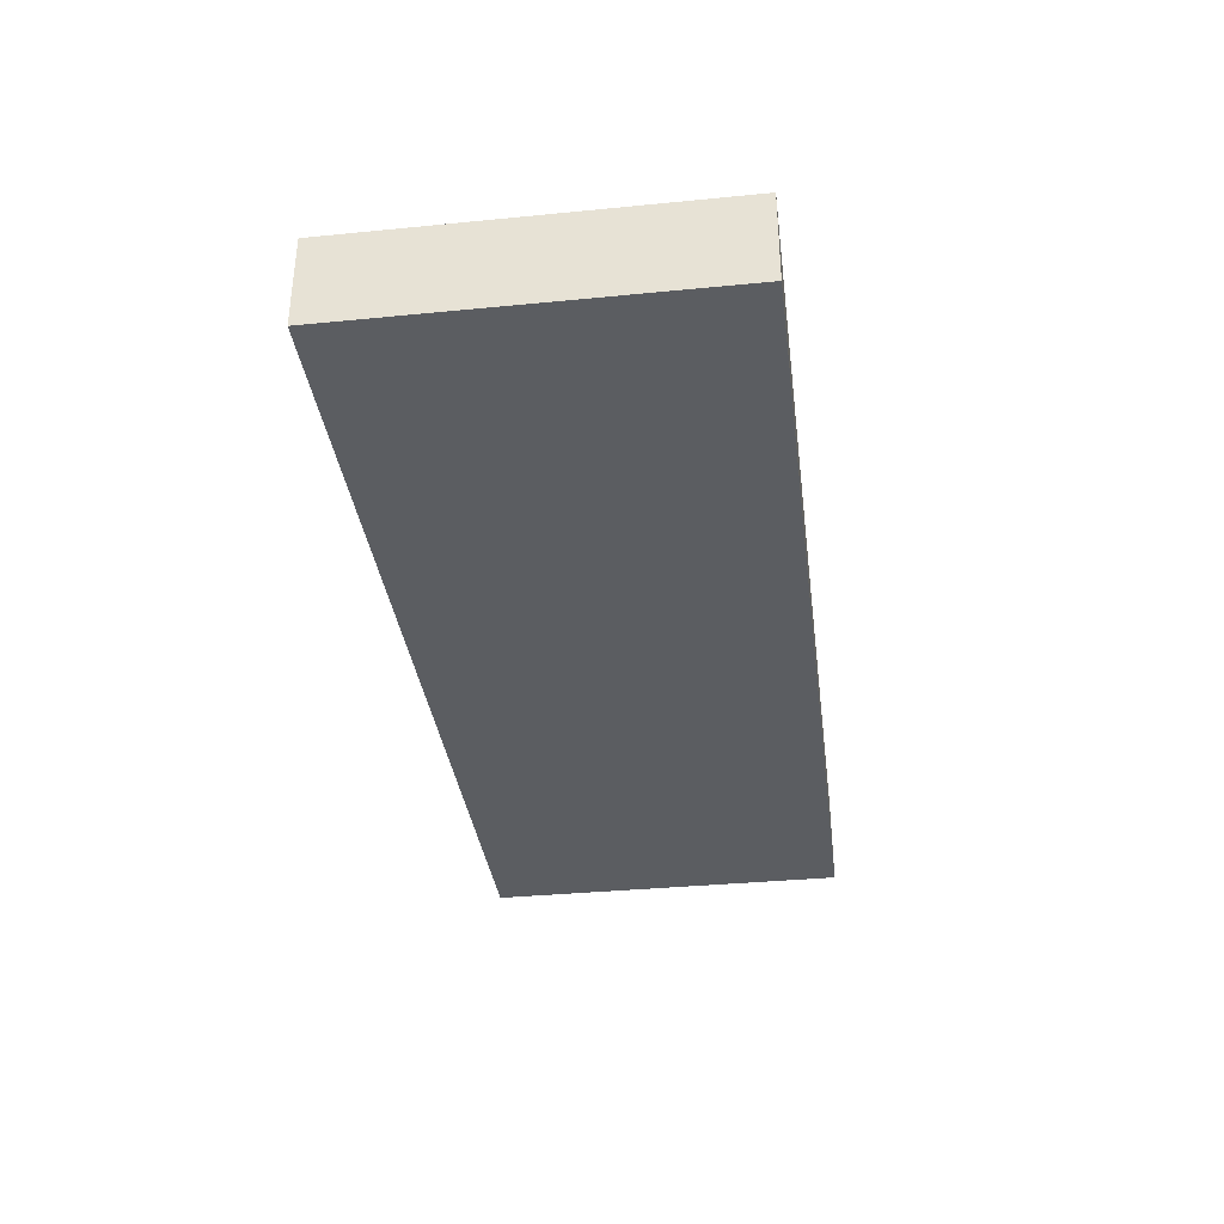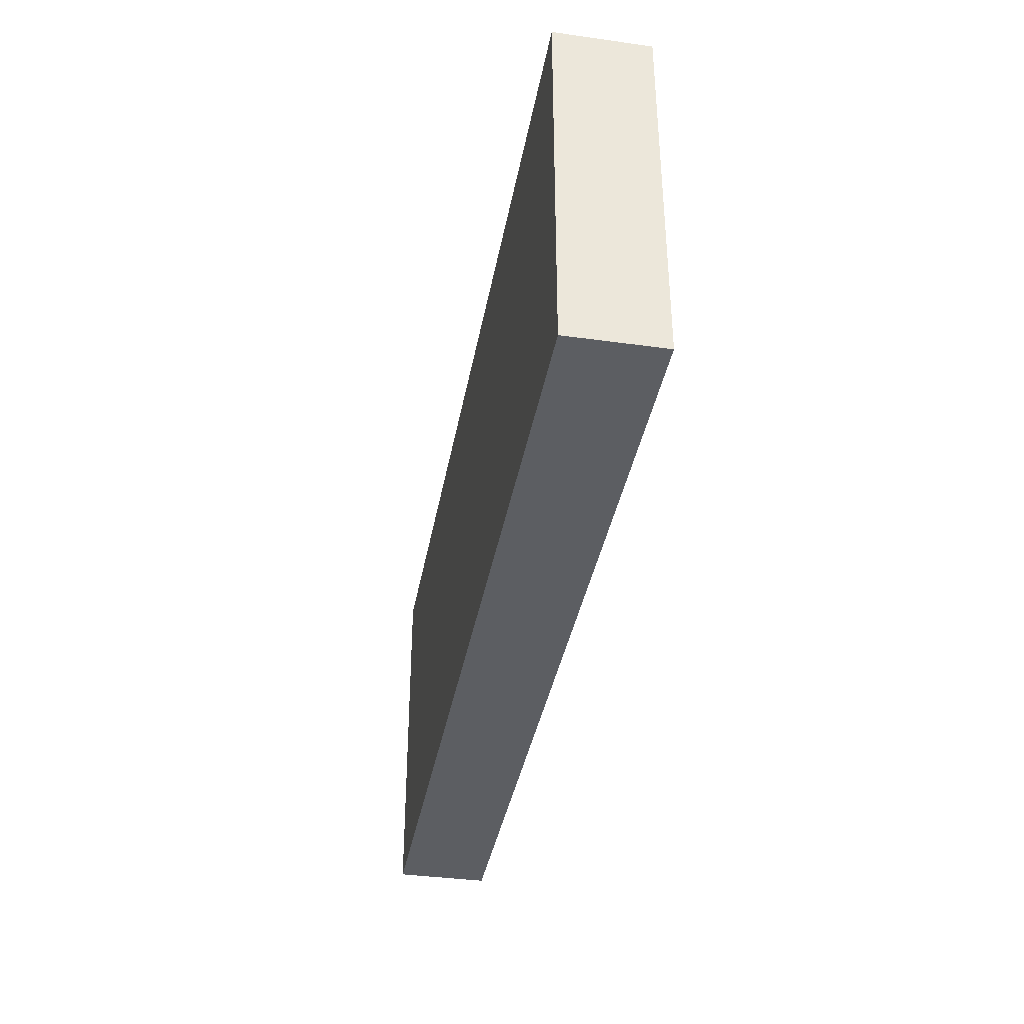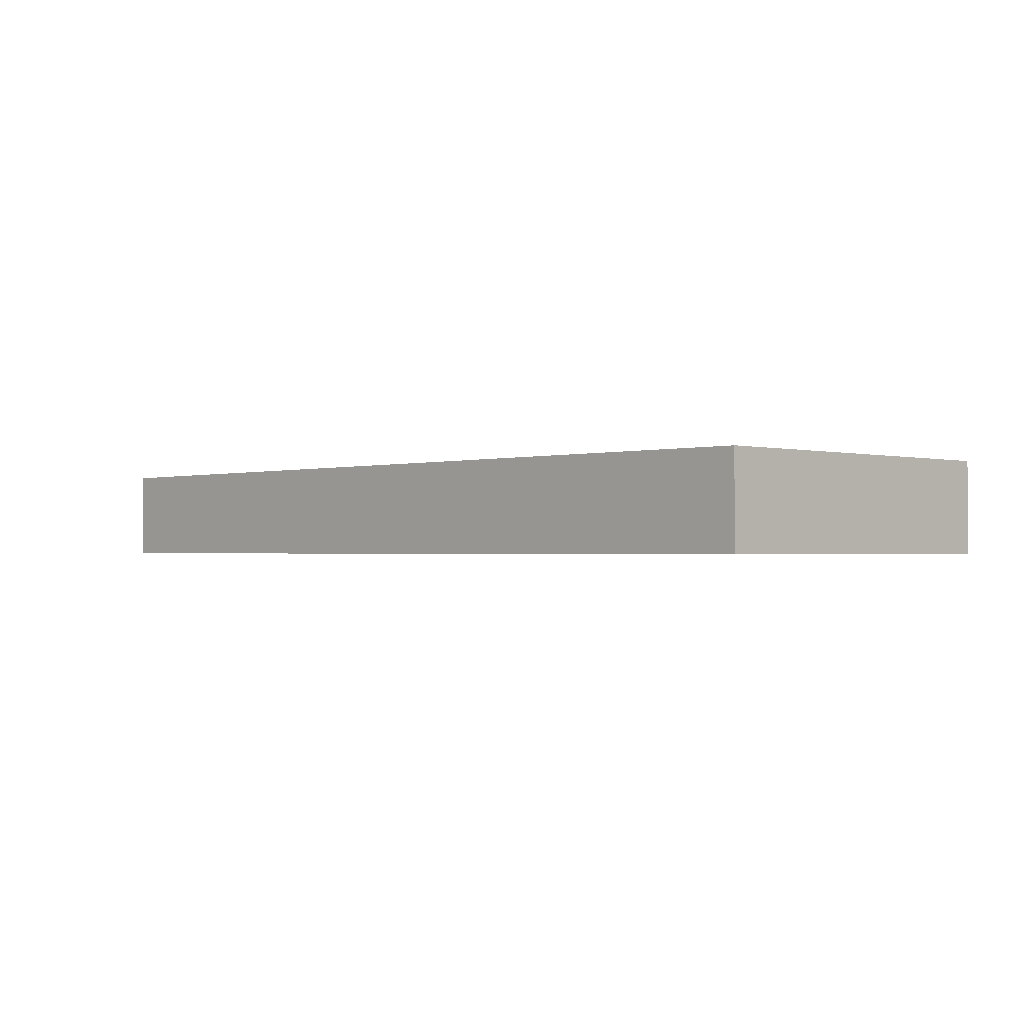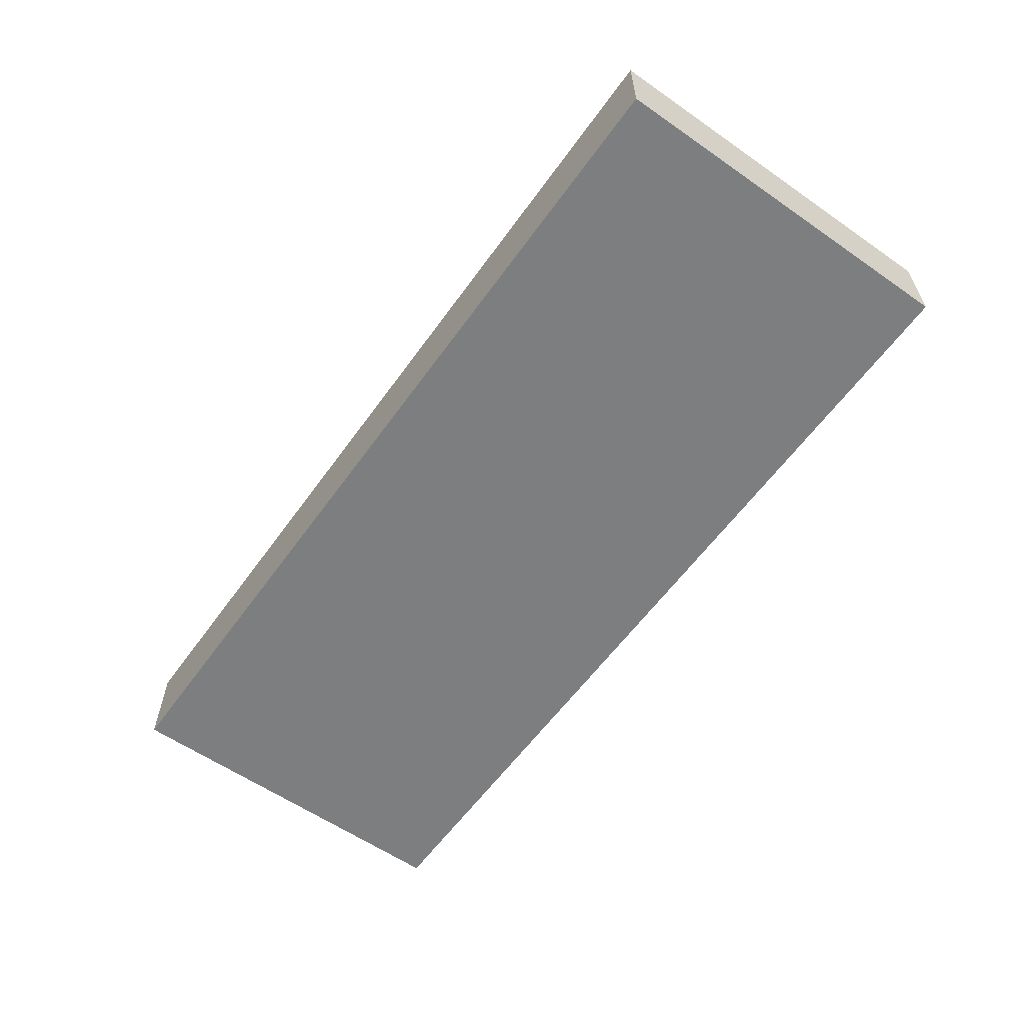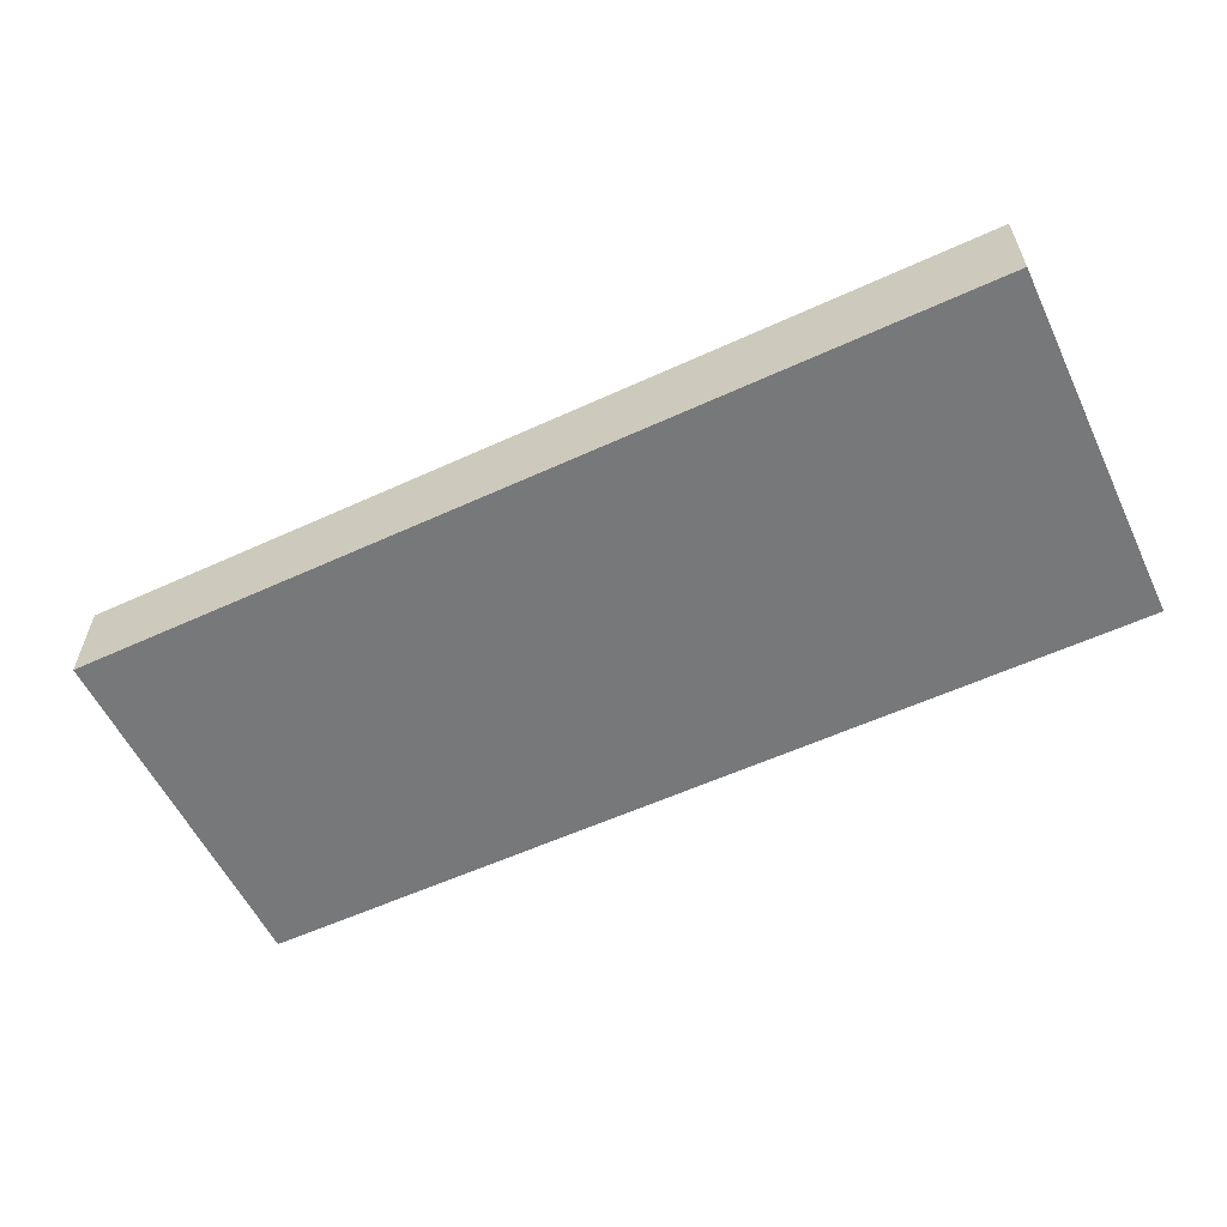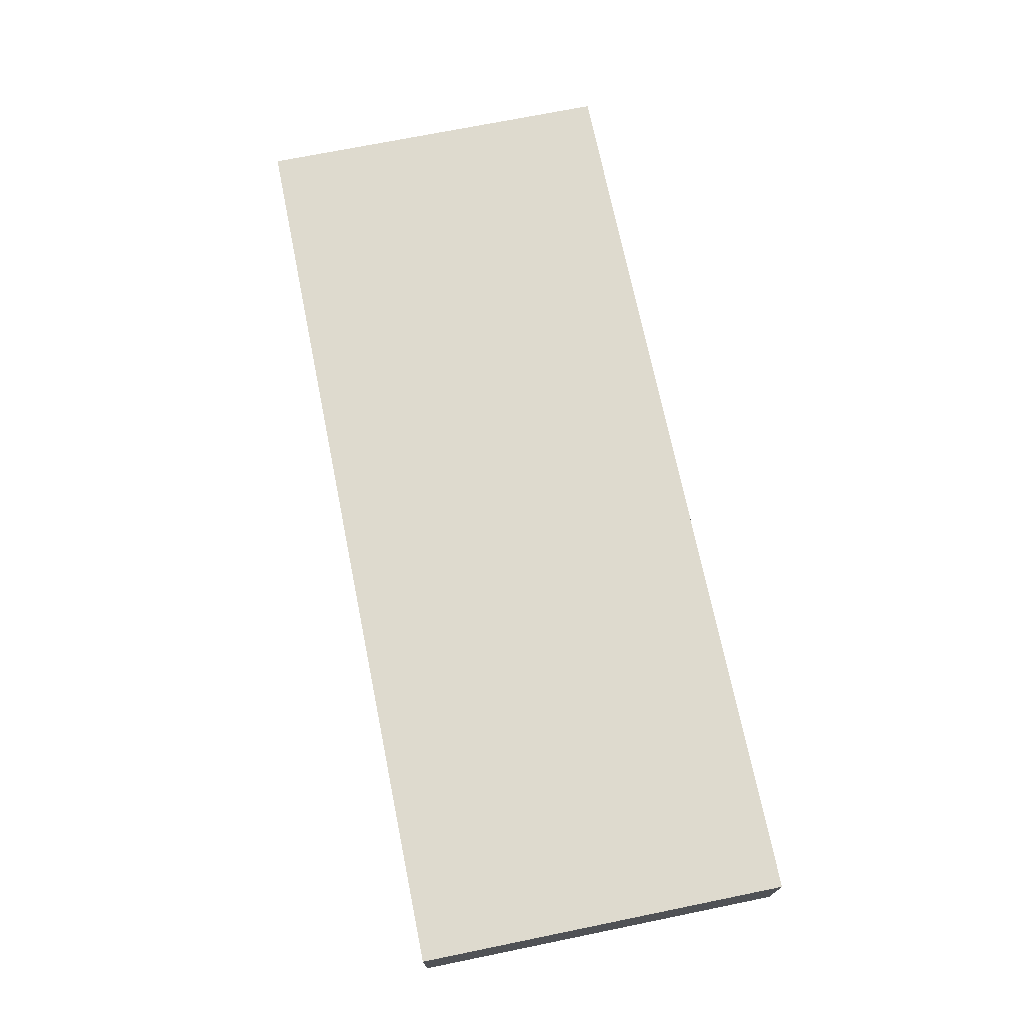
<metadata>
{"format":"obj","ext":"obj","renderer":"f3d","projection":"perspective","resolution":1024,"background":"white","views":[{"elev":-35.4,"azim":-82.6,"up":"+Z"},{"elev":-37.7,"azim":-100.1,"up":"+Y"},{"elev":-1.3,"azim":45.9,"up":"+Z"},{"elev":-59.3,"azim":-125.5,"up":"+Z"},{"elev":-57.3,"azim":-154.5,"up":"+Z"},{"elev":71.3,"azim":-101.5,"up":"+Z"}]}
</metadata>
<code>
v 592 -1104 -240
v 592 -1040 -256
v 592 -1104 -256
v 592 -1040 -240
v 752 -1040 -240
v 752 -1104 -256
v 752 -1040 -256
v 752 -1104 -240
f 1 2 3
f 1 4 2
f 5 6 7
f 5 8 6
f 4 7 2
f 4 5 7
f 8 3 6
f 8 1 3
f 2 6 3
f 2 7 6
f 1 5 4
f 1 8 5

</code>
